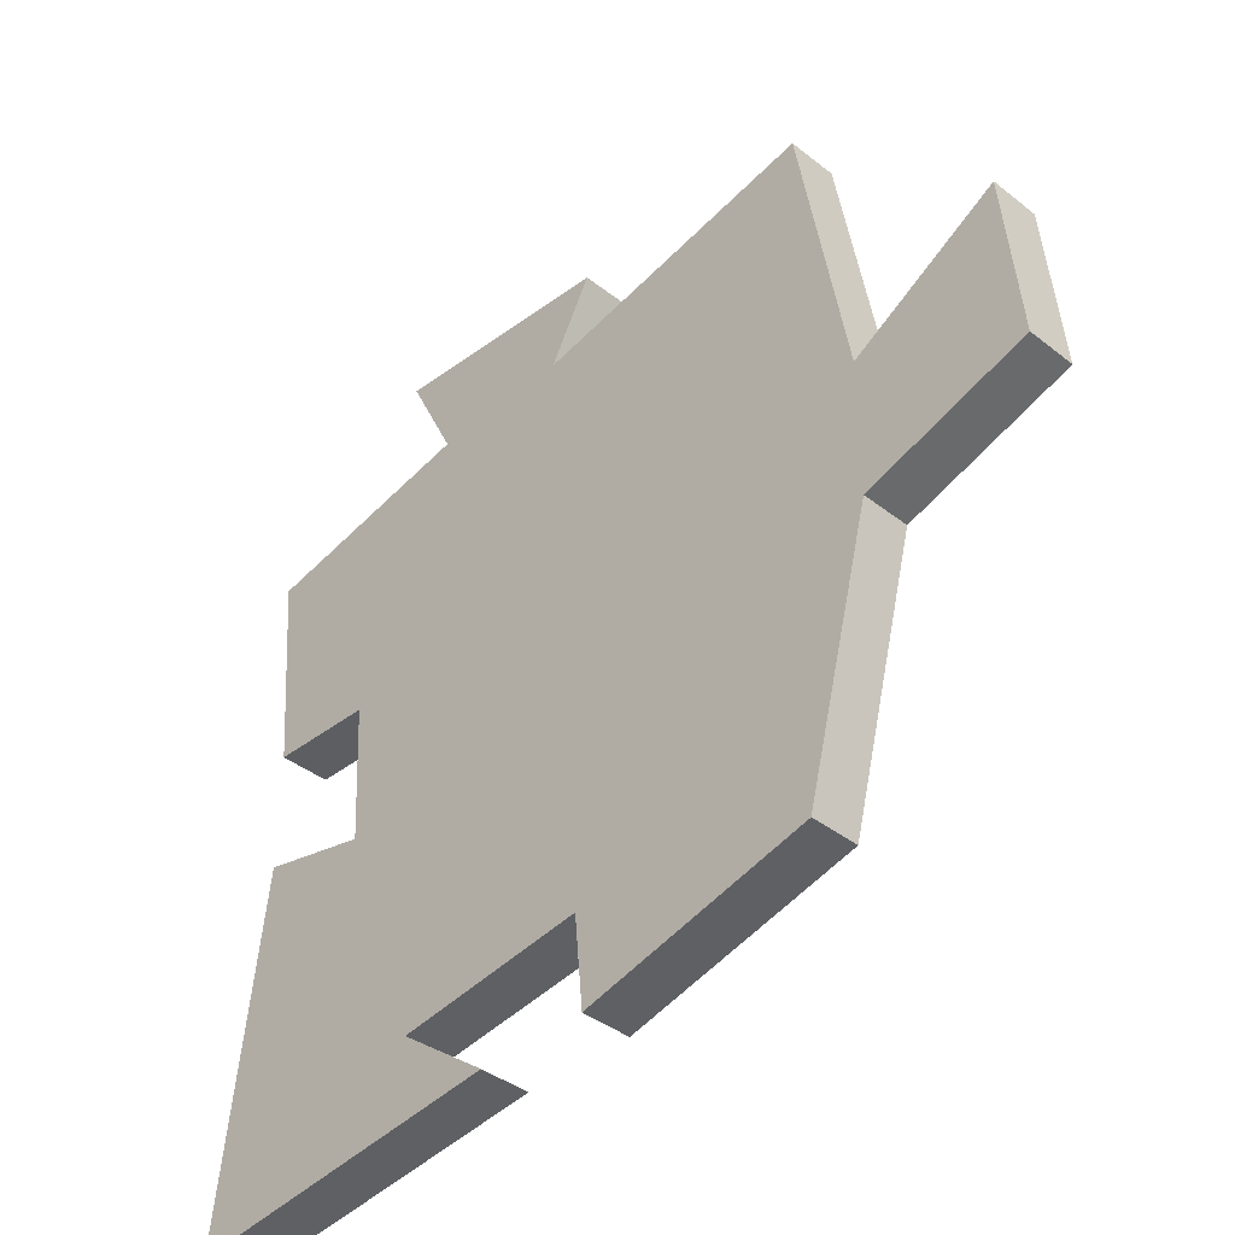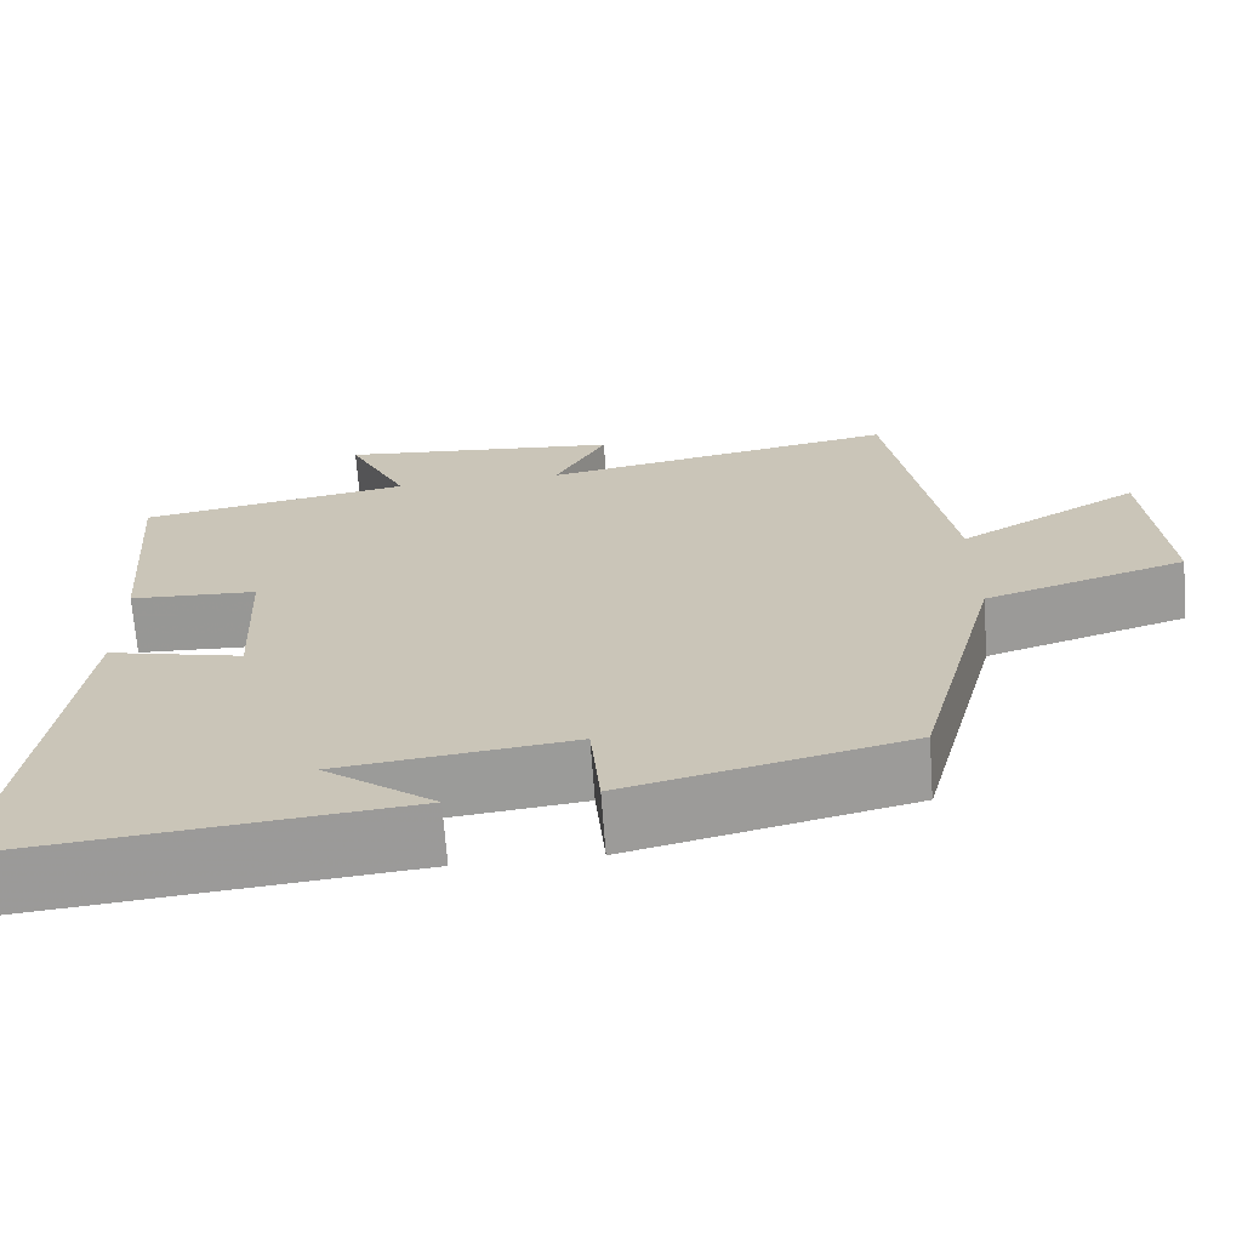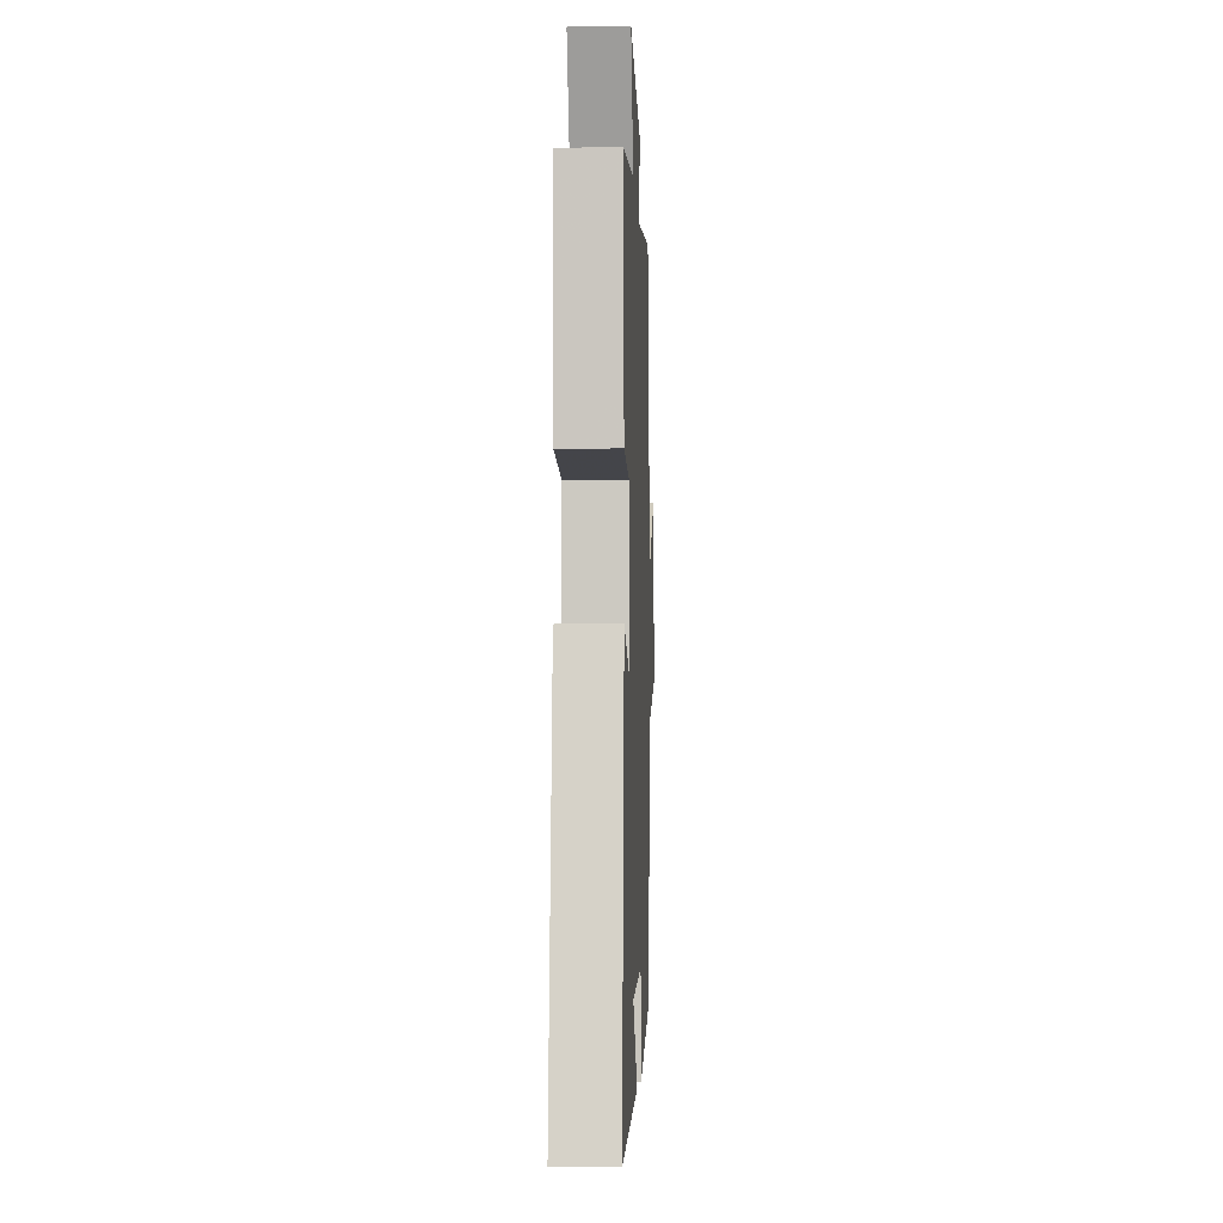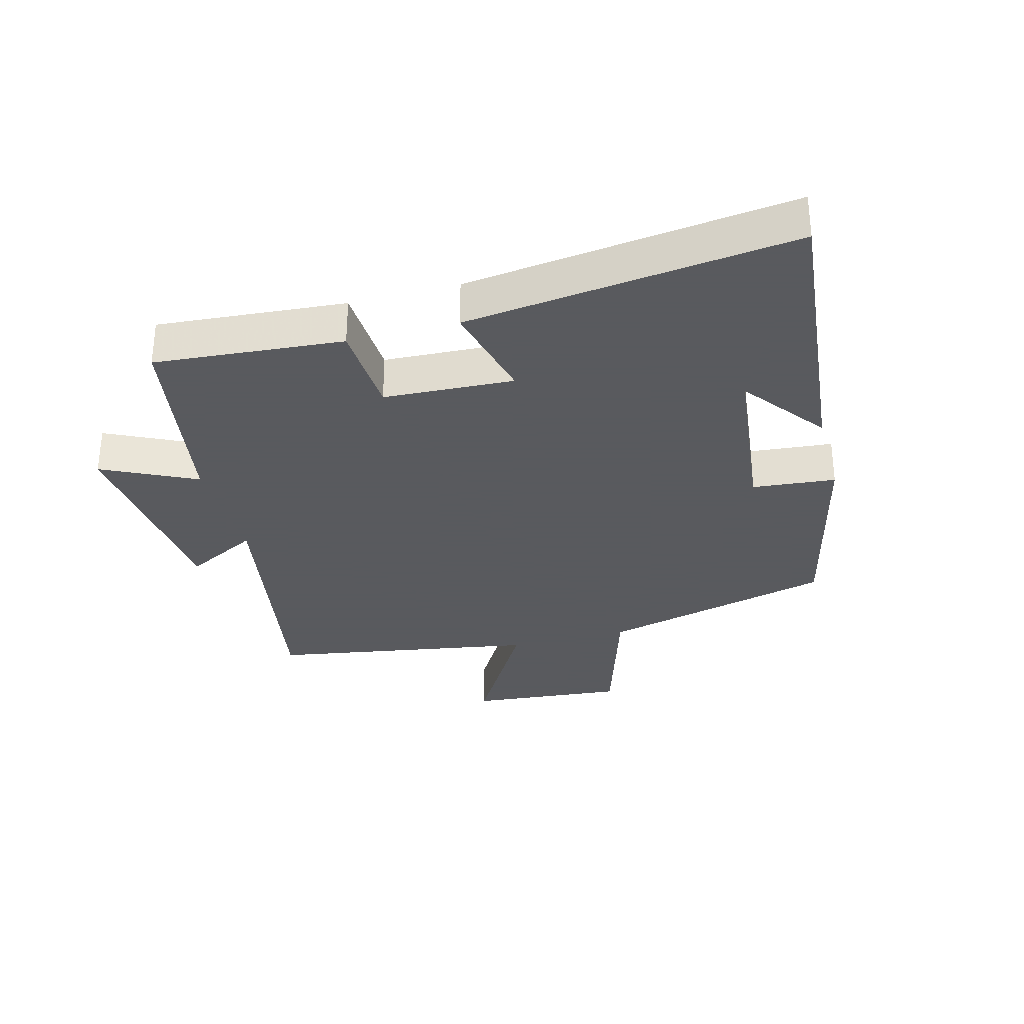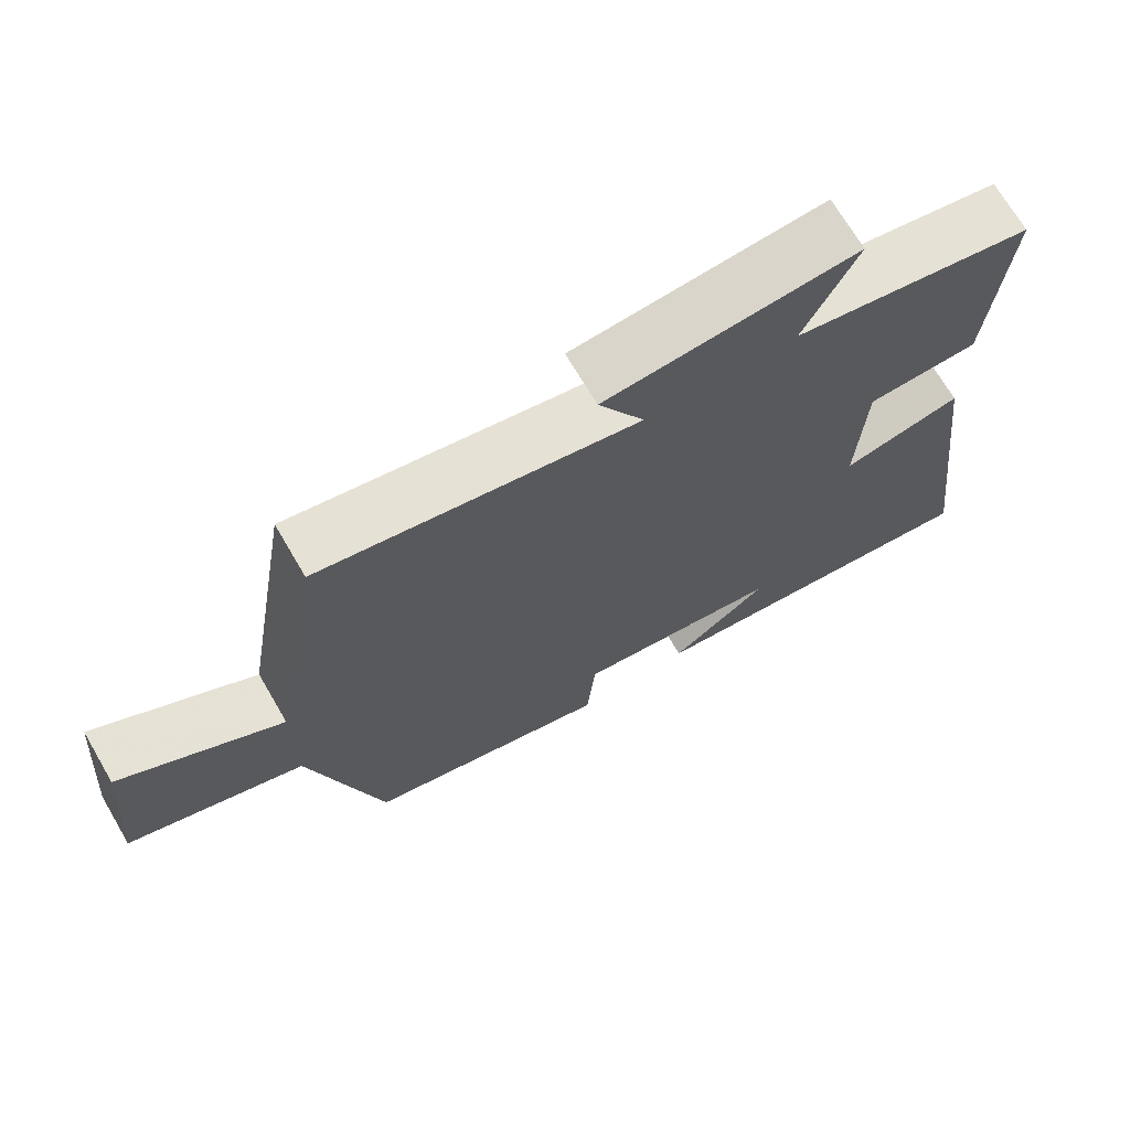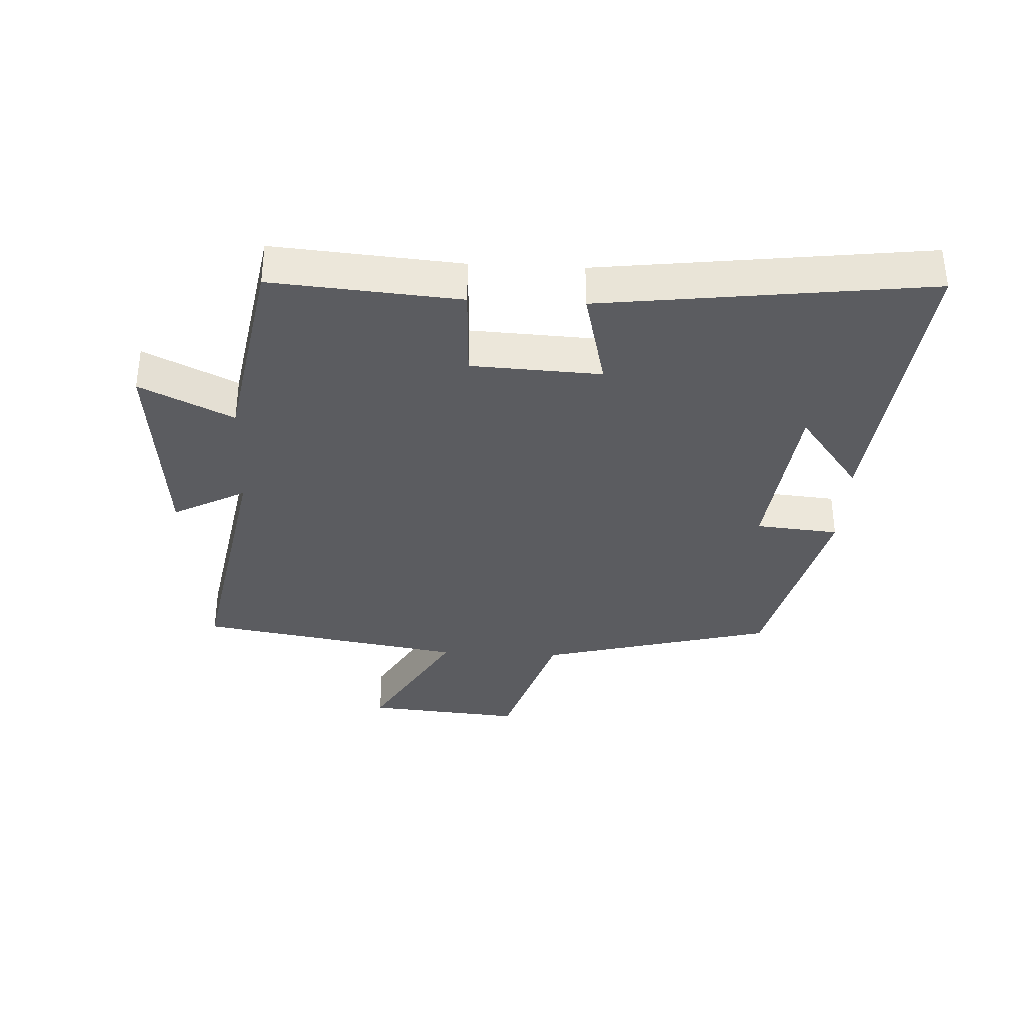
<metadata>
{"format":"obj","ext":"obj","renderer":"f3d","projection":"perspective","resolution":1024,"background":"white","views":[{"elev":-39.9,"azim":-134.1,"up":"+Z"},{"elev":-68.7,"azim":-175.8,"up":"+Z"},{"elev":-6.5,"azim":92.2,"up":"+Z"},{"elev":-31.2,"azim":105.0,"up":"+Y"},{"elev":70.2,"azim":-30.4,"up":"+Z"},{"elev":-34.9,"azim":87.1,"up":"+Y"}]}
</metadata>
<code>
v -0.402 0.07 -0.421
v -0.5 0.07 -0.048
v -0.738 0.07 0.026
v -0.716 0.07 0.276
v -0.5 0.07 0.152
v -0.429 0.07 0.577
v -0.004 0.07 0.5
v -0.066 0.07 0.616
v 0.272 0.07 0.648
v 0.2 0.07 0.5
v 0.524 0.07 0.443
v 0.5 0.07 0.145
v 0.348 0.07 0.138
v 0.338 0.07 -0.068
v 0.5 0.07 -0.029
v 0.565 0.07 -0.548
v 0.089 0.07 -0.5
v 0.221 0.07 -0.4
v -0.057 0.07 -0.368
v -0.069 0.07 -0.5
v -0.402 0 -0.421
v -0.5 0 -0.048
v -0.738 0 0.026
v -0.716 0 0.276
v -0.5 0 0.152
v -0.429 0 0.577
v -0.004 0 0.5
v -0.066 0 0.616
v 0.272 0 0.648
v 0.2 0 0.5
v 0.524 0 0.443
v 0.5 0 0.145
v 0.348 0 0.138
v 0.338 0 -0.068
v 0.5 0 -0.029
v 0.565 0 -0.548
v 0.089 0 -0.5
v 0.221 0 -0.4
v -0.057 0 -0.368
v -0.069 0 -0.5
f 19 20 1 2
f 18 19 2
f 16 17 18
f 14 15 16 18
f 13 14 18 2
f 10 11 12 13
f 10 13 2 3
f 7 8 9 10
f 5 6 7
f 5 7 10
f 3 4 5
f 3 5 10
f 22 21 40 39
f 22 39 38
f 38 37 36
f 38 36 35 34
f 22 38 34 33
f 33 32 31 30
f 23 22 33 30
f 30 29 28 27
f 27 26 25
f 30 27 25
f 25 24 23
f 30 25 23
f 1 21 22 2
f 2 22 23 3
f 3 23 24 4
f 4 24 25 5
f 5 25 26 6
f 6 26 27 7
f 7 27 28 8
f 8 28 29 9
f 9 29 30 10
f 10 30 31 11
f 11 31 32 12
f 12 32 33 13
f 13 33 34 14
f 14 34 35 15
f 15 35 36 16
f 16 36 37 17
f 17 37 38 18
f 18 38 39 19
f 19 39 40 20
f 20 40 21 1

</code>
